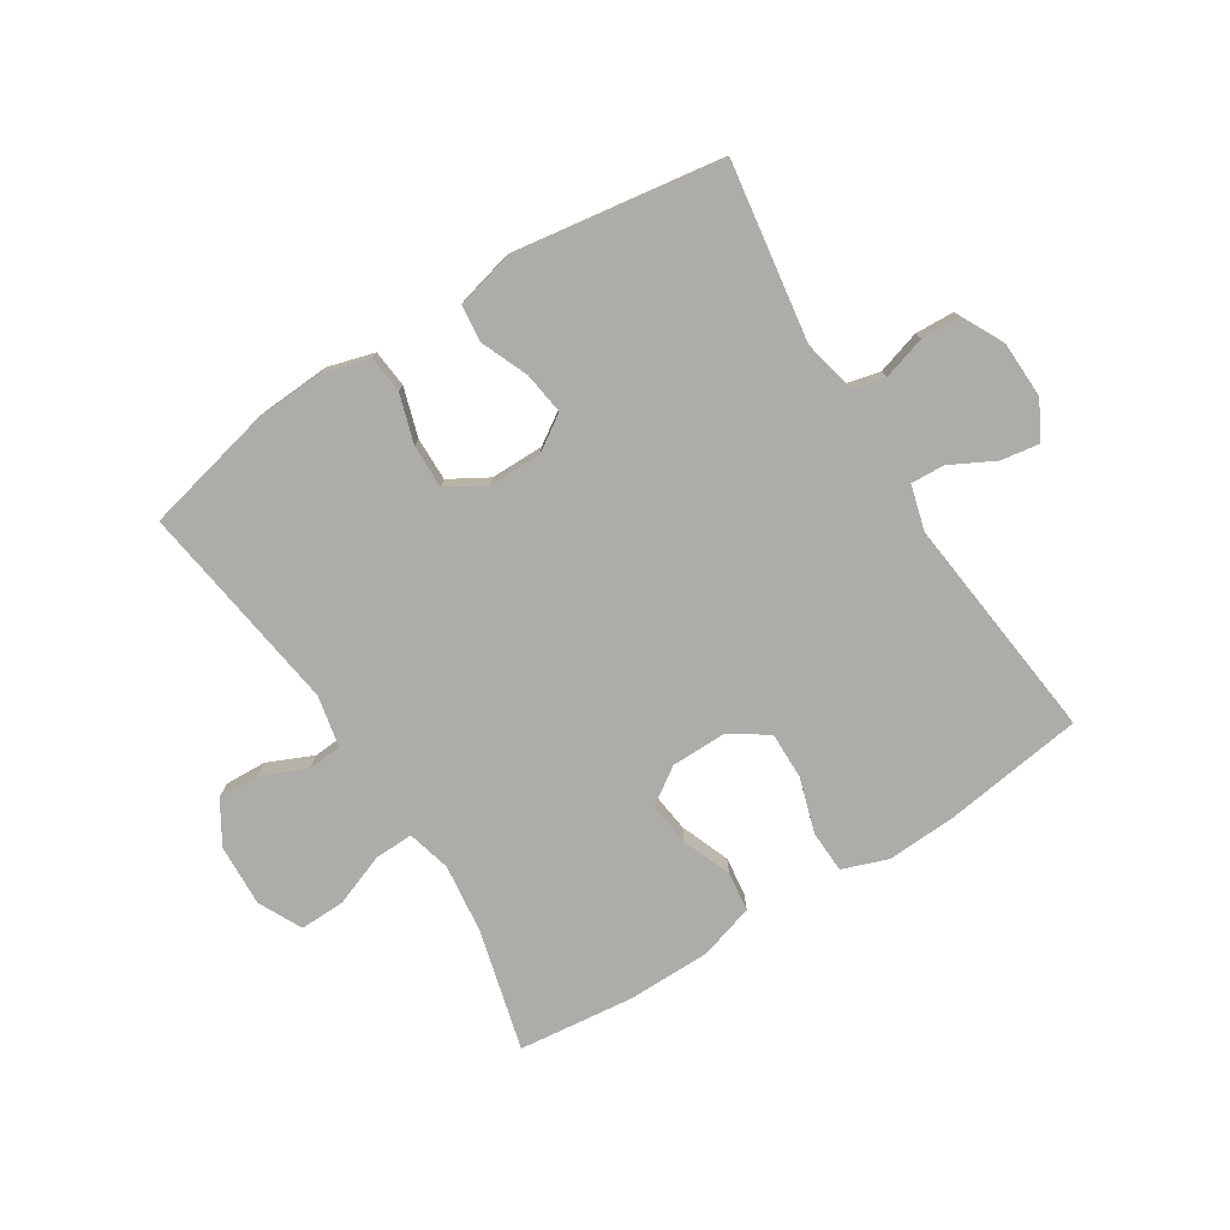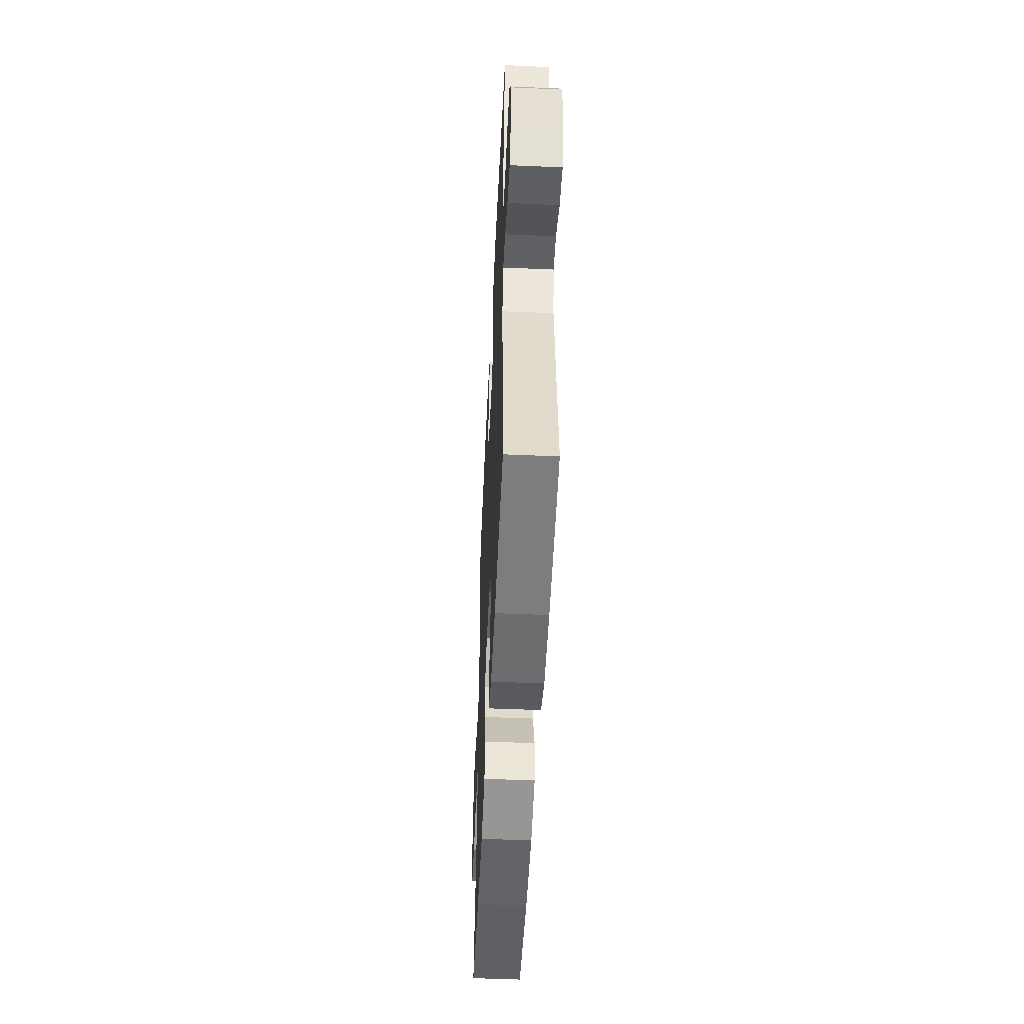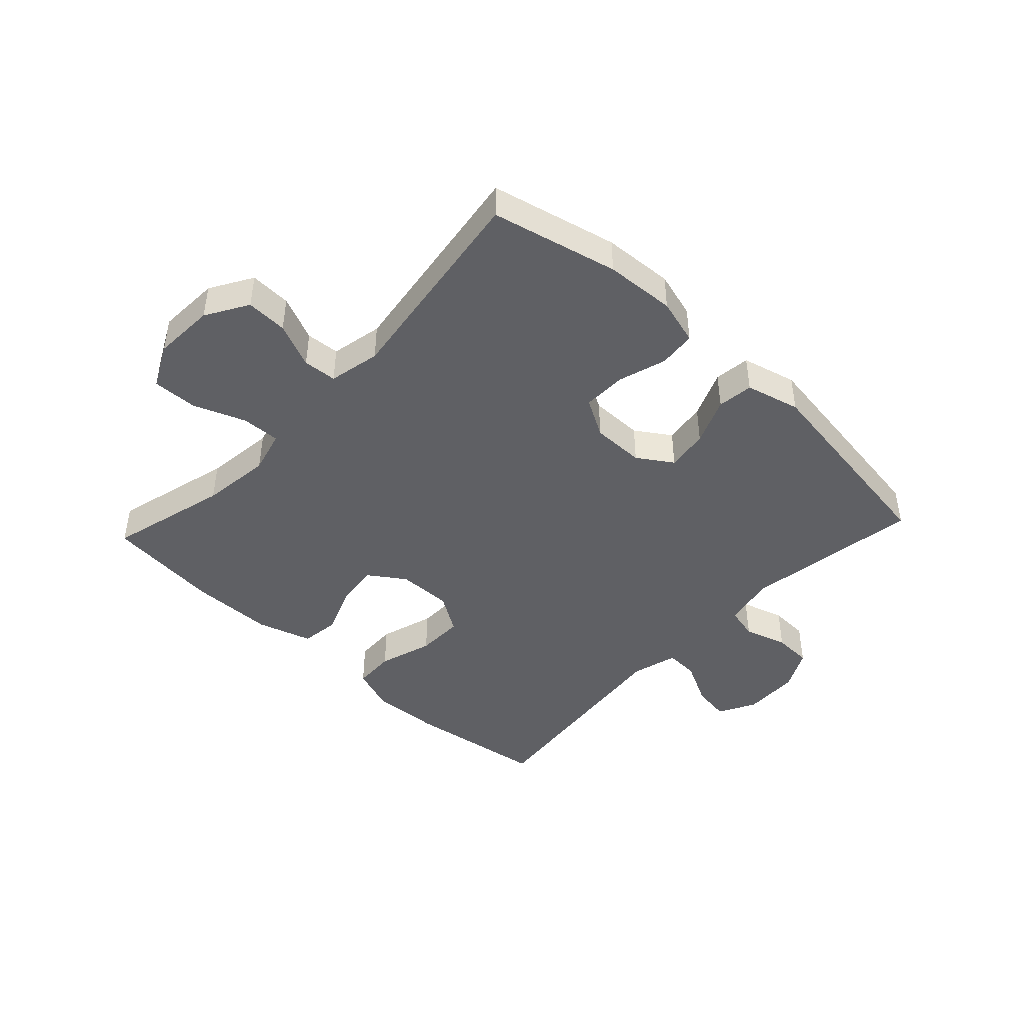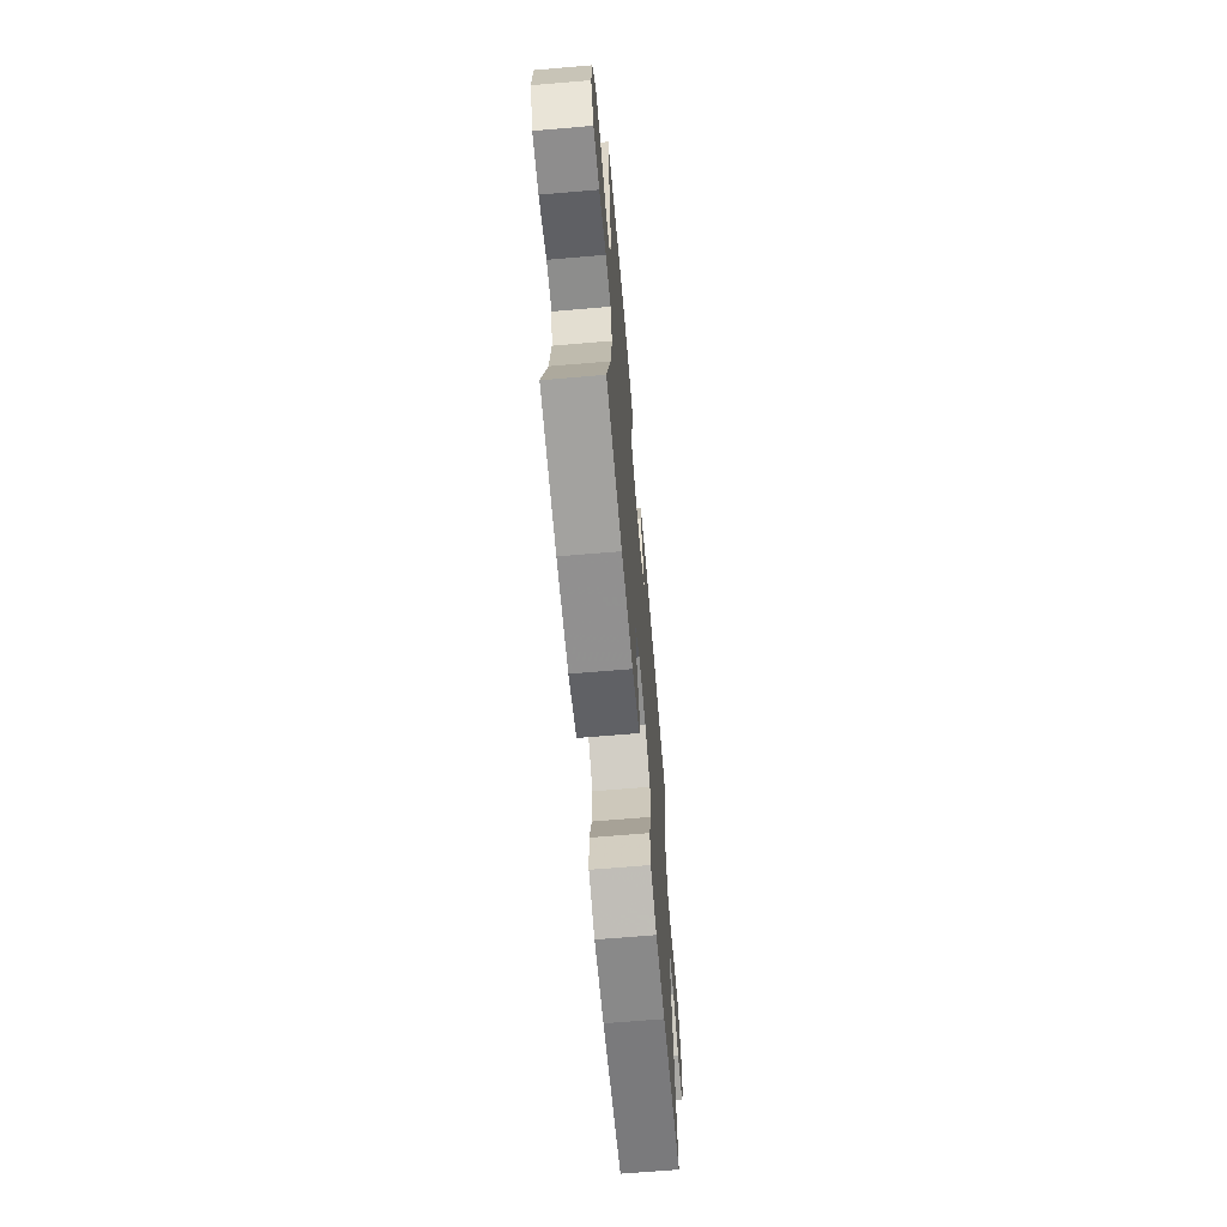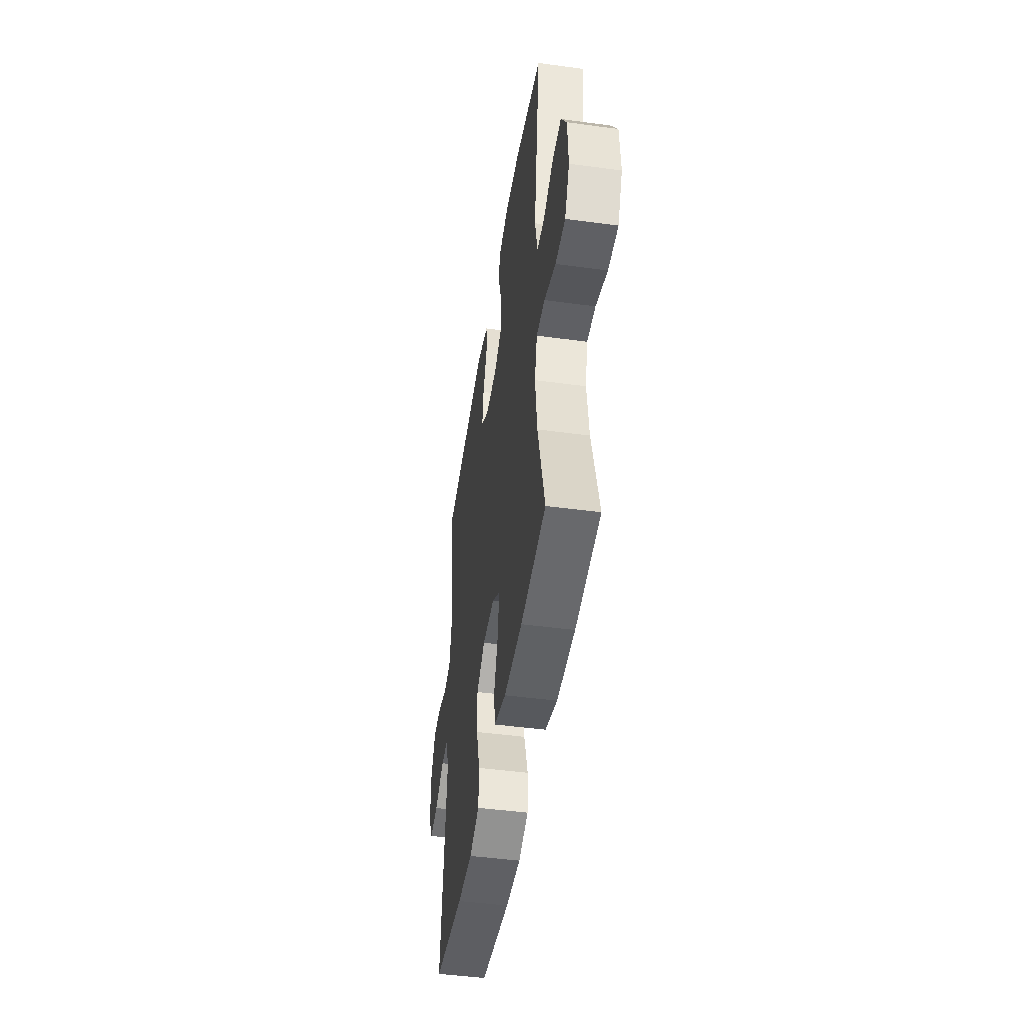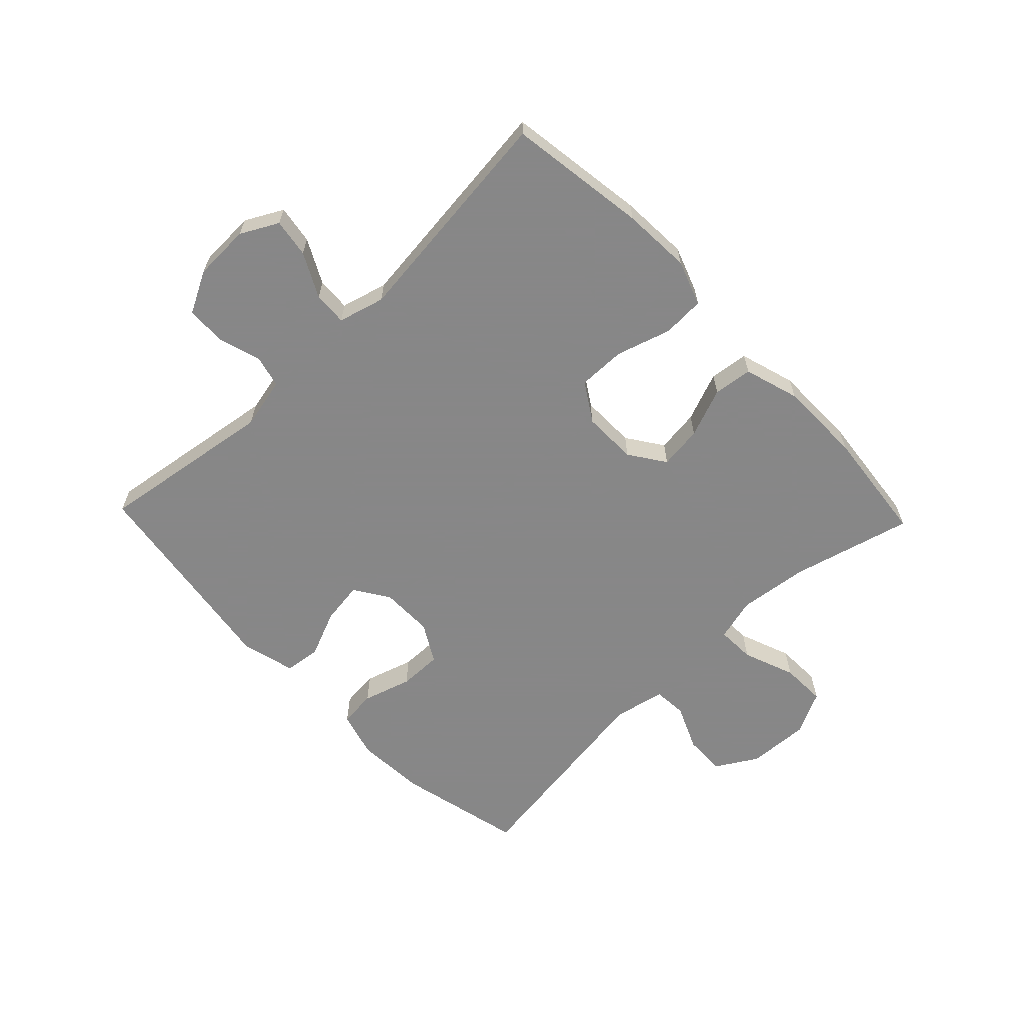
<metadata>
{"format":"obj","ext":"obj","renderer":"f3d","projection":"perspective","resolution":1024,"background":"white","views":[{"elev":-76.9,"azim":32.2,"up":"+Y"},{"elev":-50.8,"azim":87.3,"up":"+Z"},{"elev":-44.3,"azim":-43.1,"up":"+Y"},{"elev":-66.2,"azim":-85.1,"up":"+Z"},{"elev":-46.4,"azim":-98.8,"up":"+Z"},{"elev":-62.6,"azim":133.8,"up":"+Y"}]}
</metadata>
<code>
v 0.5 0.07 -0.5
v 0.268 0.07 -0.533
v 0.153 0.07 -0.539
v 0.078 0.07 -0.512
v 0.075 0.07 -0.442
v 0.103 0.07 -0.351
v 0.104 0.07 -0.272
v 0.04 0.07 -0.231
v -0.051 0.07 -0.232
v -0.111 0.07 -0.273
v -0.102 0.07 -0.345
v -0.07 0.07 -0.427
v -0.078 0.07 -0.492
v -0.17 0.07 -0.52
v -0.309 0.07 -0.521
v -0.5 0.07 -0.5
v -0.448 0.07 -0.3
v -0.434 0.07 -0.184
v -0.453 0.07 -0.112
v -0.517 0.07 -0.114
v -0.604 0.07 -0.147
v -0.679 0.07 -0.149
v -0.715 0.07 -0.077
v -0.71 0.07 0.026
v -0.668 0.07 0.096
v -0.599 0.07 0.093
v -0.524 0.07 0.06
v -0.468 0.07 0.064
v -0.45 0.07 0.15
v -0.5 0.07 0.5
v -0.29 0.07 0.549
v -0.173 0.07 0.556
v -0.096 0.07 0.534
v -0.09 0.07 0.472
v -0.115 0.07 0.391
v -0.116 0.07 0.319
v -0.052 0.07 0.282
v 0.036 0.07 0.282
v 0.094 0.07 0.32
v 0.084 0.07 0.39
v 0.051 0.07 0.469
v 0.058 0.07 0.529
v 0.149 0.07 0.552
v 0.5 0.07 0.5
v 0.456 0.07 0.205
v 0.475 0.07 0.119
v 0.529 0.07 0.106
v 0.601 0.07 0.128
v 0.666 0.07 0.125
v 0.702 0.07 0.056
v 0.705 0.07 -0.038
v 0.672 0.07 -0.1
v 0.608 0.07 -0.09
v 0.535 0.07 -0.052
v 0.479 0.07 -0.049
v 0.458 0.07 -0.126
v 0.5 0 -0.5
v 0.268 0 -0.533
v 0.153 0 -0.539
v 0.078 0 -0.512
v 0.075 0 -0.442
v 0.103 0 -0.351
v 0.104 0 -0.272
v 0.04 0 -0.231
v -0.051 0 -0.232
v -0.111 0 -0.273
v -0.102 0 -0.345
v -0.07 0 -0.427
v -0.078 0 -0.492
v -0.17 0 -0.52
v -0.309 0 -0.521
v -0.5 0 -0.5
v -0.448 0 -0.3
v -0.434 0 -0.184
v -0.453 0 -0.112
v -0.517 0 -0.114
v -0.604 0 -0.147
v -0.679 0 -0.149
v -0.715 0 -0.077
v -0.71 0 0.026
v -0.668 0 0.096
v -0.599 0 0.093
v -0.524 0 0.06
v -0.468 0 0.064
v -0.45 0 0.15
v -0.5 0 0.5
v -0.29 0 0.549
v -0.173 0 0.556
v -0.096 0 0.534
v -0.09 0 0.472
v -0.115 0 0.391
v -0.116 0 0.319
v -0.052 0 0.282
v 0.036 0 0.282
v 0.094 0 0.32
v 0.084 0 0.39
v 0.051 0 0.469
v 0.058 0 0.529
v 0.149 0 0.552
v 0.5 0 0.5
v 0.456 0 0.205
v 0.475 0 0.119
v 0.529 0 0.106
v 0.601 0 0.128
v 0.666 0 0.125
v 0.702 0 0.056
v 0.705 0 -0.038
v 0.672 0 -0.1
v 0.608 0 -0.09
v 0.535 0 -0.052
v 0.479 0 -0.049
v 0.458 0 -0.126
f 52 53 54
f 51 52 54
f 50 51 54
f 49 50 54
f 48 49 54
f 47 48 54
f 46 47 54 55
f 45 46 55 56
f 43 44 45
f 42 43 45
f 41 42 45
f 40 41 45
f 39 40 45 56
f 33 34 35
f 32 33 35
f 31 32 35
f 30 31 35
f 29 30 35
f 28 29 35 36
f 25 26 27
f 24 25 27
f 23 24 27
f 22 23 27
f 21 22 27
f 20 21 27
f 19 20 27 28
f 28 36 37
f 19 28 37
f 18 19 37
f 15 16 17
f 14 15 17
f 13 14 17
f 12 13 17
f 11 12 17
f 10 11 17 18
f 4 5 6
f 3 4 6
f 2 3 6
f 1 2 6
f 56 1 6
f 56 6 7
f 56 7 8
f 39 56 8
f 38 39 8
f 18 37 38
f 10 18 38
f 9 10 38
f 8 9 38
f 110 109 108
f 110 108 107
f 110 107 106
f 110 106 105
f 110 105 104
f 110 104 103
f 111 110 103 102
f 112 111 102 101
f 101 100 99
f 101 99 98
f 101 98 97
f 101 97 96
f 112 101 96 95
f 91 90 89
f 91 89 88
f 91 88 87
f 91 87 86
f 91 86 85
f 92 91 85 84
f 83 82 81
f 83 81 80
f 83 80 79
f 83 79 78
f 83 78 77
f 83 77 76
f 84 83 76 75
f 93 92 84
f 93 84 75
f 93 75 74
f 73 72 71
f 73 71 70
f 73 70 69
f 73 69 68
f 73 68 67
f 74 73 67 66
f 62 61 60
f 62 60 59
f 62 59 58
f 62 58 57
f 62 57 112
f 63 62 112
f 64 63 112
f 64 112 95
f 64 95 94
f 94 93 74
f 94 74 66
f 94 66 65
f 94 65 64
f 1 57 58 2
f 2 58 59 3
f 3 59 60 4
f 4 60 61 5
f 5 61 62 6
f 6 62 63 7
f 7 63 64 8
f 8 64 65 9
f 9 65 66 10
f 10 66 67 11
f 11 67 68 12
f 12 68 69 13
f 13 69 70 14
f 14 70 71 15
f 15 71 72 16
f 16 72 73 17
f 17 73 74 18
f 18 74 75 19
f 19 75 76 20
f 20 76 77 21
f 21 77 78 22
f 22 78 79 23
f 23 79 80 24
f 24 80 81 25
f 25 81 82 26
f 26 82 83 27
f 27 83 84 28
f 28 84 85 29
f 29 85 86 30
f 30 86 87 31
f 31 87 88 32
f 32 88 89 33
f 33 89 90 34
f 34 90 91 35
f 35 91 92 36
f 36 92 93 37
f 37 93 94 38
f 38 94 95 39
f 39 95 96 40
f 40 96 97 41
f 41 97 98 42
f 42 98 99 43
f 43 99 100 44
f 44 100 101 45
f 45 101 102 46
f 46 102 103 47
f 47 103 104 48
f 48 104 105 49
f 49 105 106 50
f 50 106 107 51
f 51 107 108 52
f 52 108 109 53
f 53 109 110 54
f 54 110 111 55
f 55 111 112 56
f 56 112 57 1

</code>
